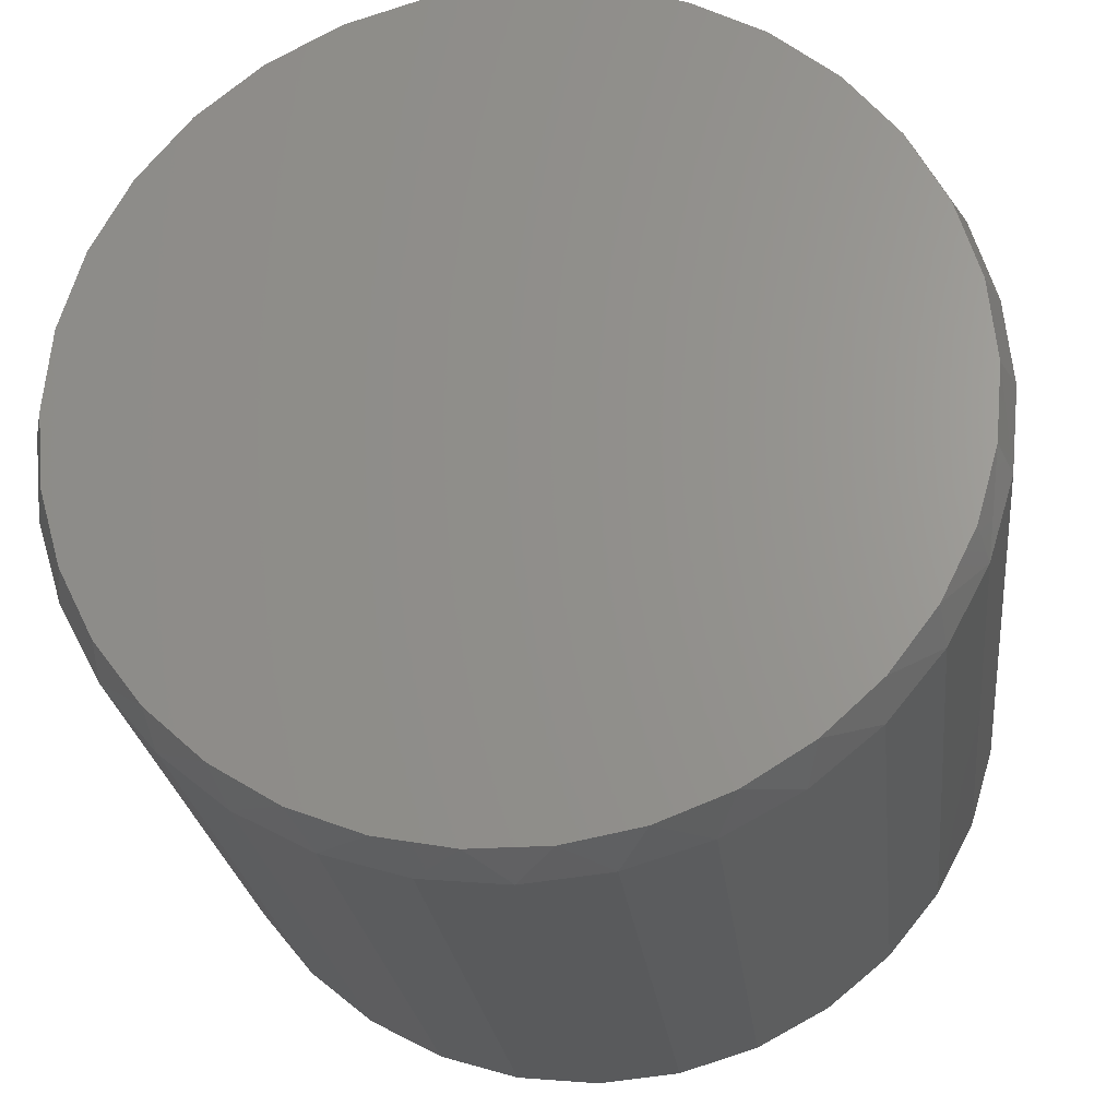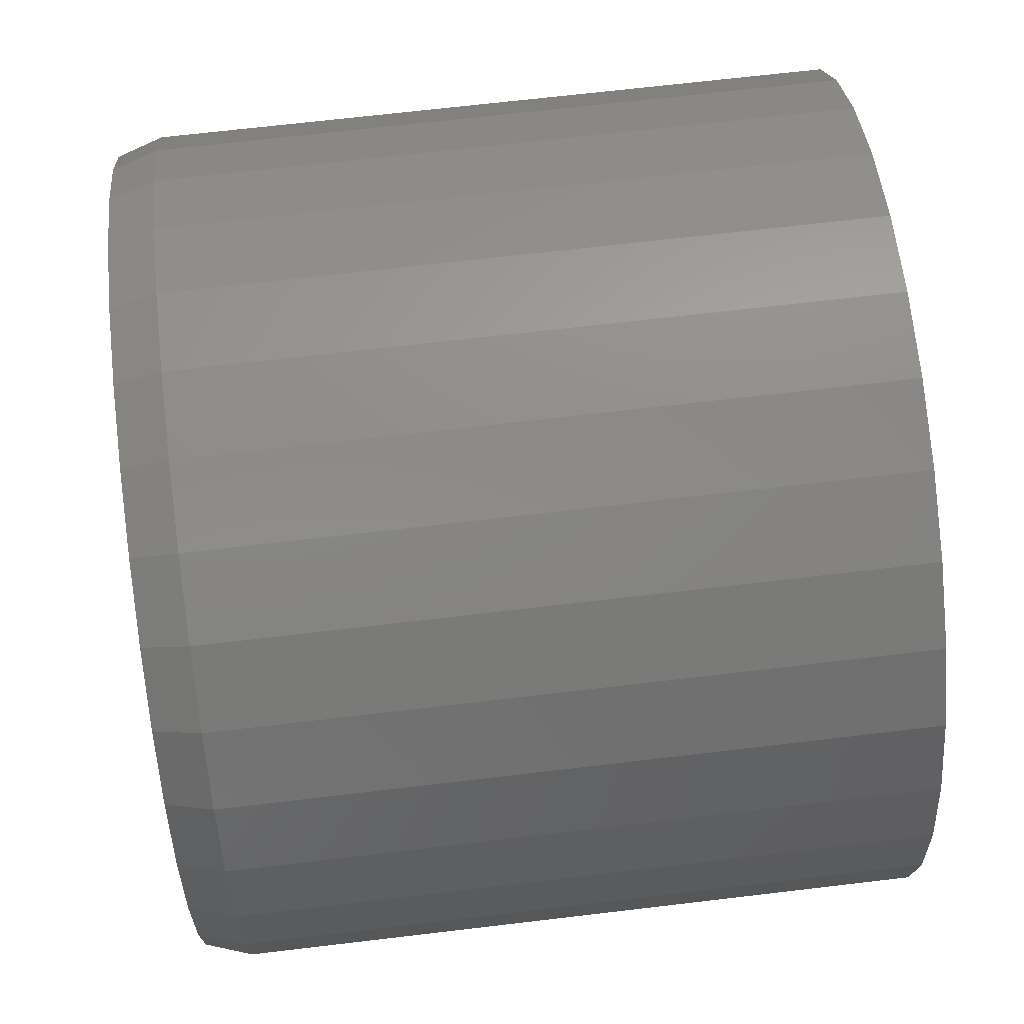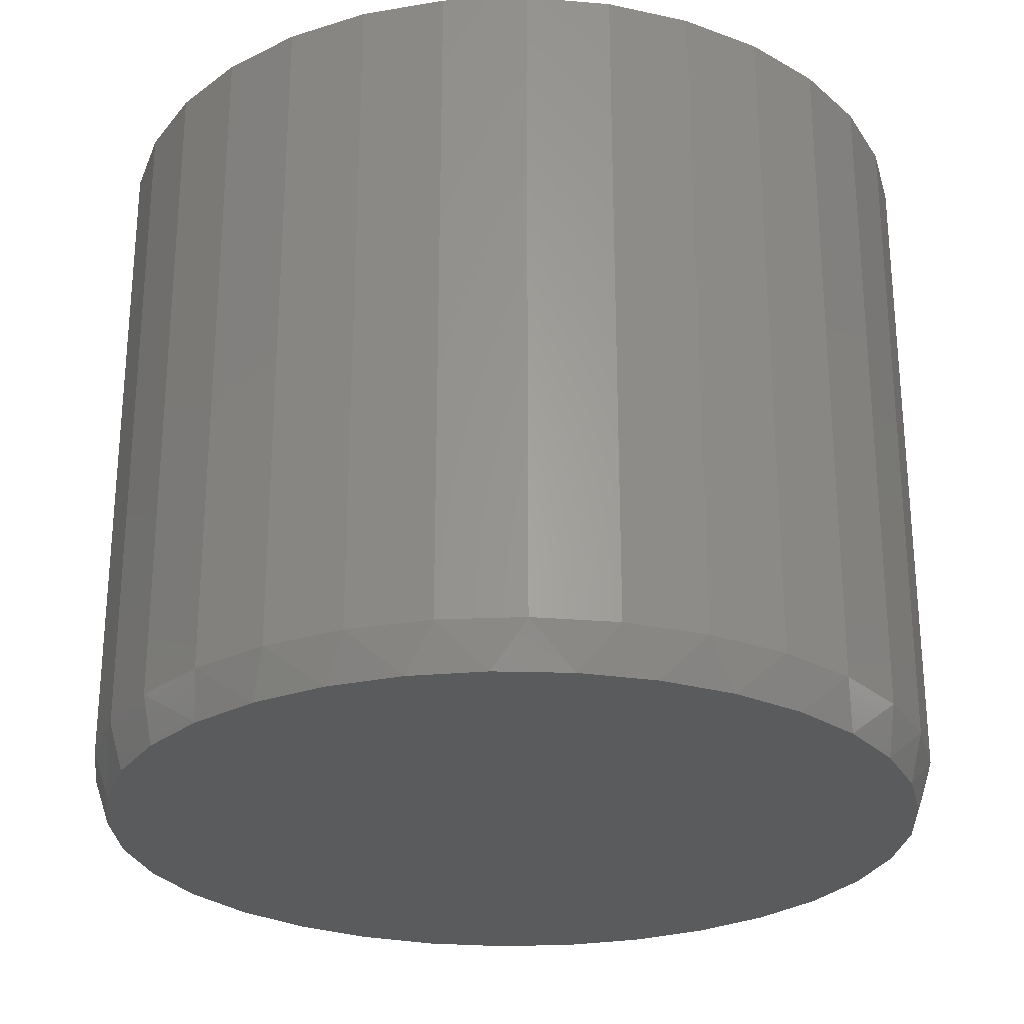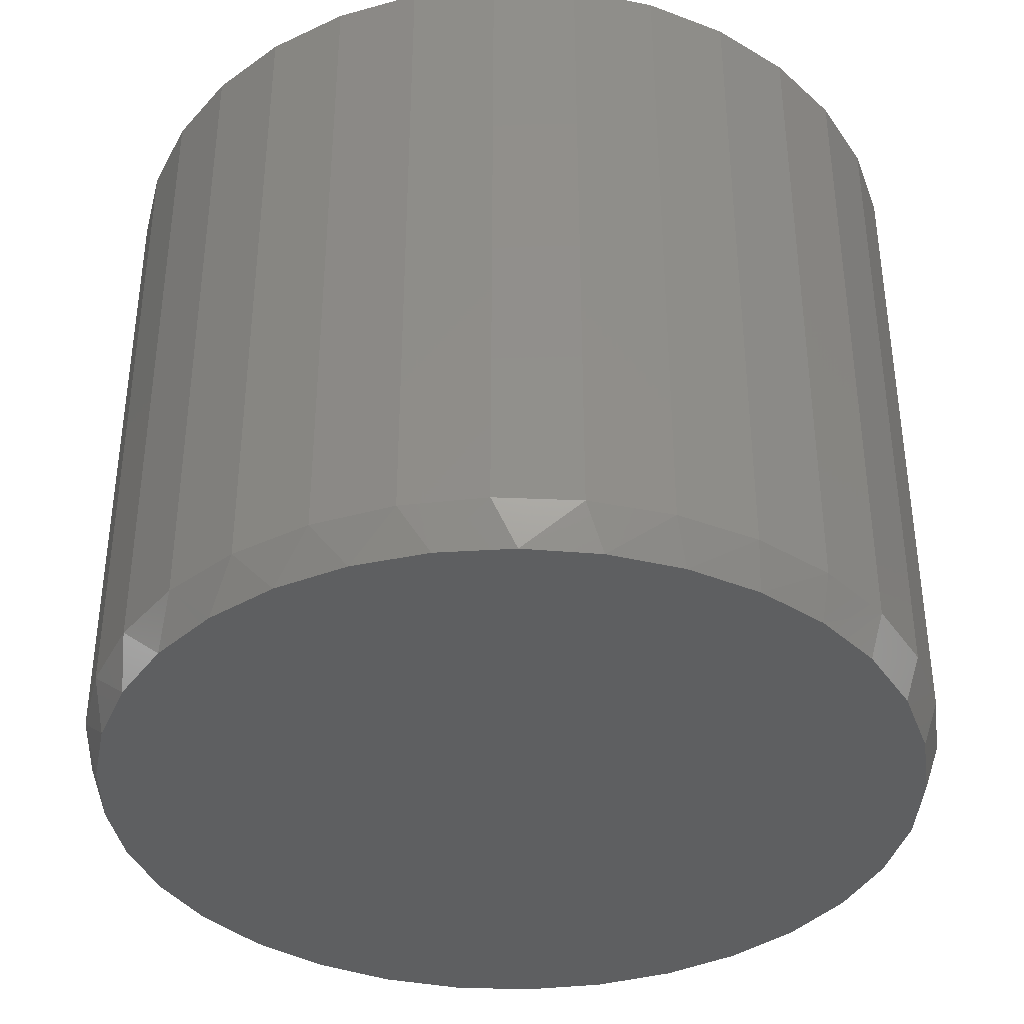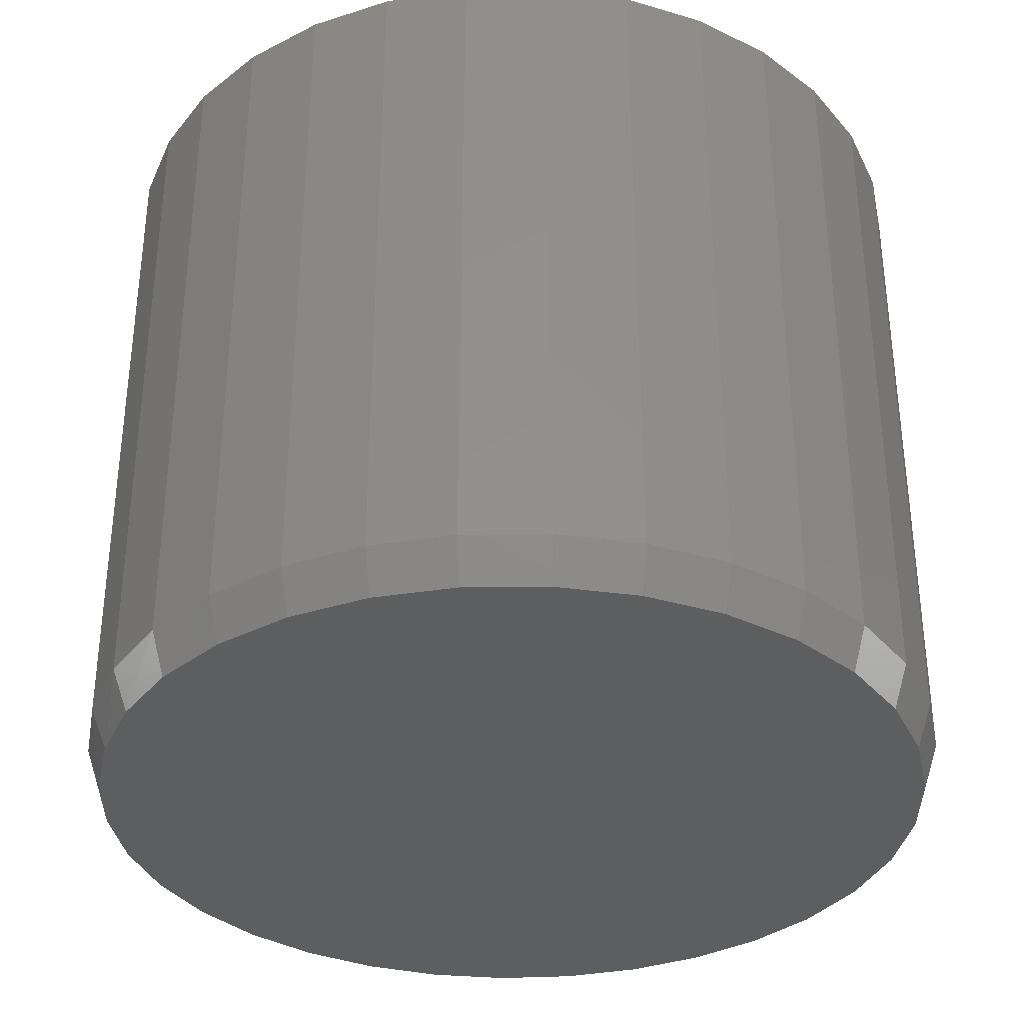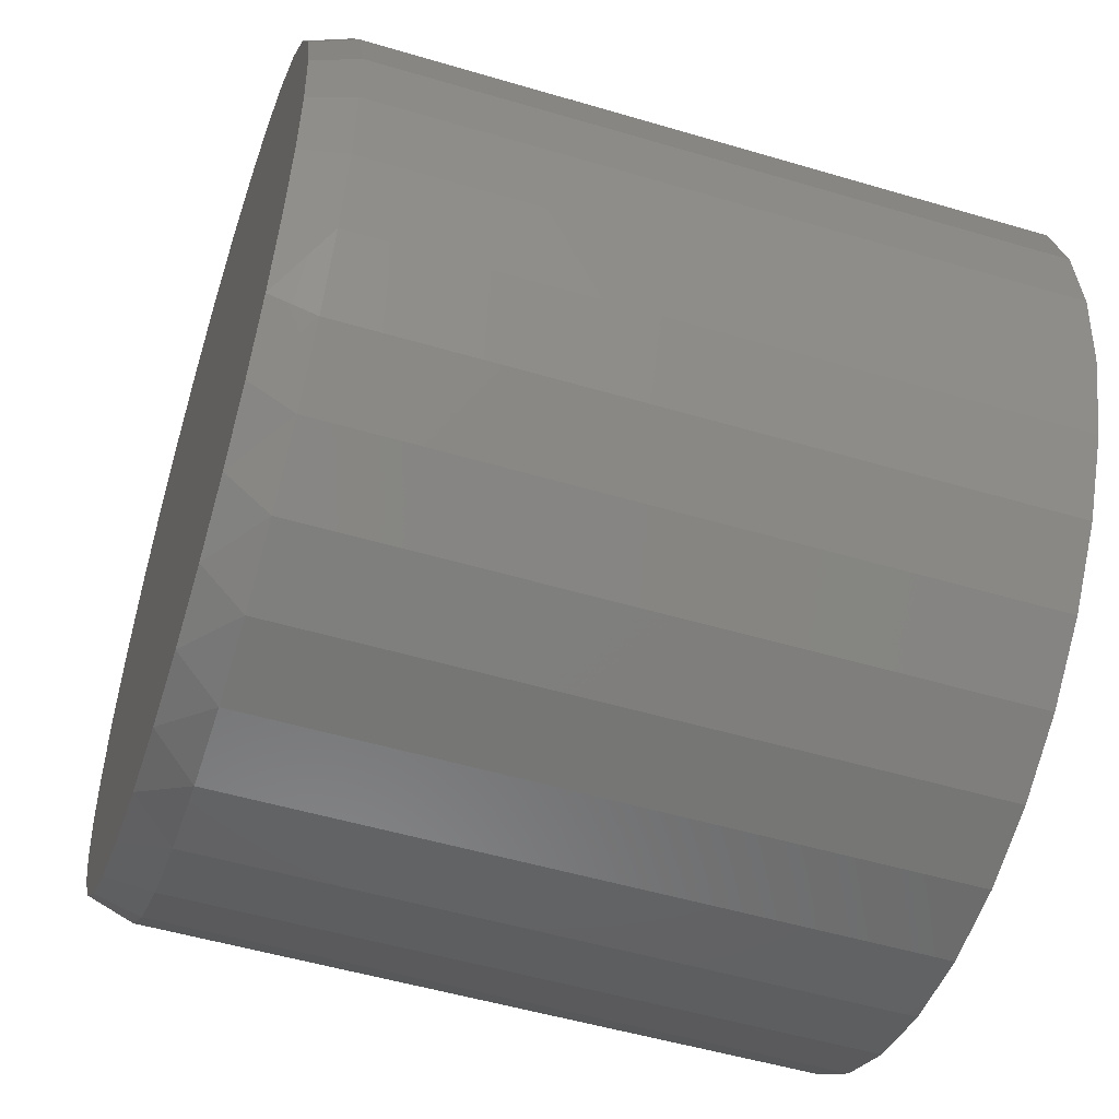
<metadata>
{"format":"stl","ext":"stl","renderer":"f3d","projection":"perspective","resolution":1024,"background":"white","views":[{"elev":-24.0,"azim":-173.6,"up":"+Y"},{"elev":67.9,"azim":-96.8,"up":"+Y"},{"elev":-26.6,"azim":-13.2,"up":"+Z"},{"elev":-38.0,"azim":36.3,"up":"+Z"},{"elev":-34.6,"azim":141.4,"up":"+Z"},{"elev":-51.9,"azim":-107.8,"up":"+Y"}]}
</metadata>
<code>
# stl→obj: 97 verts, 190 faces
v 0.007895 0.4265 0
v 0.0911 0.4183 0
v -0.07531 0.4183 0
v 0.04725 -0.4247 0
v -0.03146 -0.4247 0
v 0.1246 -0.4102 0
v -0.1088 -0.4102 0
v -0.1822 -0.3818 0
v 0.198 -0.3818 0
v -0.2491 -0.3403 0
v 0.2649 -0.3403 0
v -0.3073 -0.2873 0
v 0.3231 -0.2873 0
v -0.3547 -0.2245 0
v 0.3705 -0.2245 0
v -0.3898 -0.1541 0
v 0.4056 -0.1541 0
v -0.4113 -0.07837 0
v 0.4271 -0.07837 0
v -0.4186 1.324e-07 0
v 0.4344 4.632e-16 0
v -0.4104 0.0832 0
v 0.4262 0.0832 0
v -0.3861 0.1632 0
v 0.4019 0.1632 0
v -0.3467 0.2369 0
v 0.3625 0.2369 0
v -0.2937 0.3016 0
v 0.3095 0.3016 0
v -0.229 0.3546 0
v 0.2448 0.3546 0
v -0.1553 0.394 0
v 0.1711 0.394 0
v 0.45 -1.083e-16 0.04688
v 0.45 0 0.75
v 0.4415 -0.08625 0.04688
v 0.4415 -0.08625 0.75
v 0.4163 -0.1692 0.04688
v 0.4163 -0.1692 0.75
v 0.3755 -0.2456 0.04688
v 0.3755 -0.2456 0.75
v 0.3205 -0.3126 0.04688
v 0.3205 -0.3126 0.75
v 0.2535 -0.3676 0.04688
v 0.2535 -0.3676 0.75
v 0.1771 -0.4085 0.04688
v 0.1771 -0.4085 0.75
v 0.09415 -0.4336 0.04688
v 0.09415 -0.4336 0.75
v 0.007895 -0.4421 0.04688
v 0.007895 -0.4421 0.75
v -0.07836 -0.4336 0.04688
v -0.07836 -0.4336 0.75
v -0.1613 -0.4085 0.04688
v -0.1613 -0.4085 0.75
v -0.2377 -0.3676 0.04688
v -0.2377 -0.3676 0.75
v -0.3047 -0.3126 0.04688
v -0.3047 -0.3126 0.75
v -0.3597 -0.2456 0.04688
v -0.3597 -0.2456 0.75
v -0.4006 -0.1692 0.04688
v -0.4006 -0.1692 0.75
v -0.4257 -0.08625 0.04688
v -0.4257 -0.08625 0.75
v -0.4342 -1.422e-16 0.04688
v -0.4342 5.414e-17 0.75
v -0.4257 0.08625 0.04688
v -0.4257 0.08625 0.75
v -0.4006 0.1692 0.04688
v -0.4006 0.1692 0.75
v -0.3597 0.2456 0.04688
v -0.3597 0.2456 0.75
v -0.3047 0.3126 0.04688
v -0.3047 0.3126 0.75
v -0.2377 0.3676 0.04688
v -0.2377 0.3676 0.75
v -0.1613 0.4085 0.04688
v -0.1613 0.4085 0.75
v -0.07836 0.4336 0.04688
v -0.07836 0.4336 0.75
v 0.007895 0.4421 0.04688
v 0.007895 0.4421 0.75
v 0.09415 0.4336 0.04688
v 0.09415 0.4336 0.75
v 0.1771 0.4085 0.04688
v 0.1771 0.4085 0.75
v 0.2535 0.3676 0.04688
v 0.2535 0.3676 0.75
v 0.3205 0.3126 0.04688
v 0.3205 0.3126 0.75
v 0.3755 0.2456 0.04688
v 0.3755 0.2456 0.75
v 0.4163 0.1692 0.04688
v 0.4163 0.1692 0.75
v 0.4415 0.08625 0.04688
v 0.4415 0.08625 0.75
f 1 2 3
f 4 5 6
f 5 7 6
f 6 7 8
f 6 8 9
f 9 8 10
f 9 10 11
f 11 10 12
f 11 12 13
f 13 12 14
f 13 14 15
f 15 14 16
f 15 16 17
f 17 16 18
f 17 18 19
f 19 18 20
f 19 20 21
f 21 20 22
f 21 22 23
f 23 22 24
f 23 24 25
f 25 24 26
f 25 26 27
f 27 26 28
f 27 28 29
f 29 28 30
f 29 30 31
f 31 30 32
f 31 32 33
f 33 32 3
f 33 3 2
f 34 35 36
f 36 35 37
f 36 37 38
f 38 37 39
f 38 39 40
f 40 39 41
f 40 41 42
f 42 41 43
f 42 43 44
f 44 43 45
f 44 45 46
f 46 45 47
f 46 47 48
f 48 47 49
f 48 49 50
f 50 49 51
f 50 51 52
f 52 51 53
f 52 53 54
f 54 53 55
f 54 55 56
f 56 55 57
f 56 57 58
f 58 57 59
f 58 59 60
f 60 59 61
f 60 61 62
f 62 61 63
f 62 63 64
f 64 63 65
f 64 65 66
f 66 65 67
f 66 67 68
f 68 67 69
f 68 69 70
f 70 69 71
f 70 71 72
f 72 71 73
f 72 73 74
f 74 73 75
f 74 75 76
f 76 75 77
f 76 77 78
f 78 77 79
f 78 79 80
f 80 79 81
f 80 81 82
f 82 81 83
f 82 83 84
f 84 83 85
f 84 85 86
f 86 85 87
f 86 87 88
f 88 87 89
f 88 89 90
f 90 89 91
f 90 91 92
f 92 91 93
f 92 93 94
f 94 93 95
f 94 95 96
f 96 95 97
f 96 97 34
f 34 97 35
f 20 66 22
f 22 66 68
f 22 68 24
f 24 68 70
f 24 70 26
f 26 70 72
f 26 72 28
f 28 72 74
f 28 74 30
f 30 74 76
f 30 76 32
f 32 76 78
f 32 78 3
f 3 78 80
f 3 80 1
f 1 80 82
f 1 82 2
f 2 82 84
f 2 84 33
f 33 84 86
f 33 86 31
f 31 86 88
f 31 88 29
f 29 88 90
f 29 90 27
f 27 90 92
f 27 92 25
f 25 92 94
f 25 94 23
f 23 94 96
f 23 96 21
f 21 96 34
f 14 60 62
f 12 58 60
f 12 60 14
f 10 56 58
f 10 58 12
f 8 54 56
f 8 56 10
f 7 52 54
f 7 54 8
f 5 50 52
f 5 52 7
f 48 4 6
f 48 50 4
f 4 50 5
f 6 9 46
f 46 48 6
f 9 11 44
f 44 46 9
f 11 13 42
f 42 44 11
f 13 15 40
f 40 42 13
f 38 40 15
f 66 20 64
f 64 20 18
f 64 18 62
f 62 18 16
f 62 16 14
f 21 34 19
f 19 34 36
f 19 36 17
f 17 36 38
f 17 38 15
f 81 85 83
f 85 81 87
f 87 81 79
f 87 79 89
f 89 79 77
f 89 77 91
f 91 77 75
f 91 75 93
f 93 75 73
f 93 73 95
f 95 73 71
f 95 71 97
f 97 71 69
f 97 69 35
f 35 69 67
f 35 67 37
f 37 67 65
f 37 65 39
f 39 65 63
f 39 63 41
f 41 63 61
f 41 61 43
f 43 61 59
f 43 59 45
f 45 59 57
f 45 57 47
f 47 57 55
f 47 55 49
f 49 55 53
f 49 53 51

</code>
